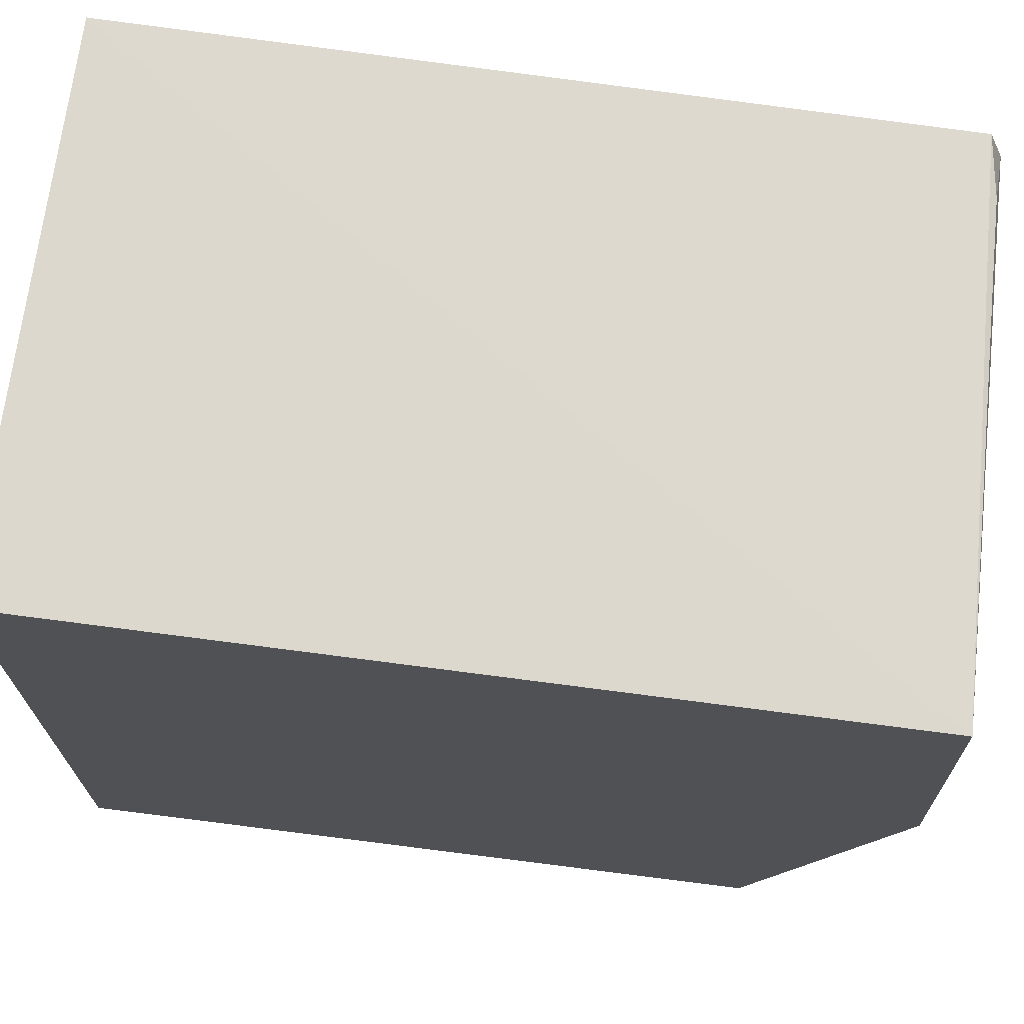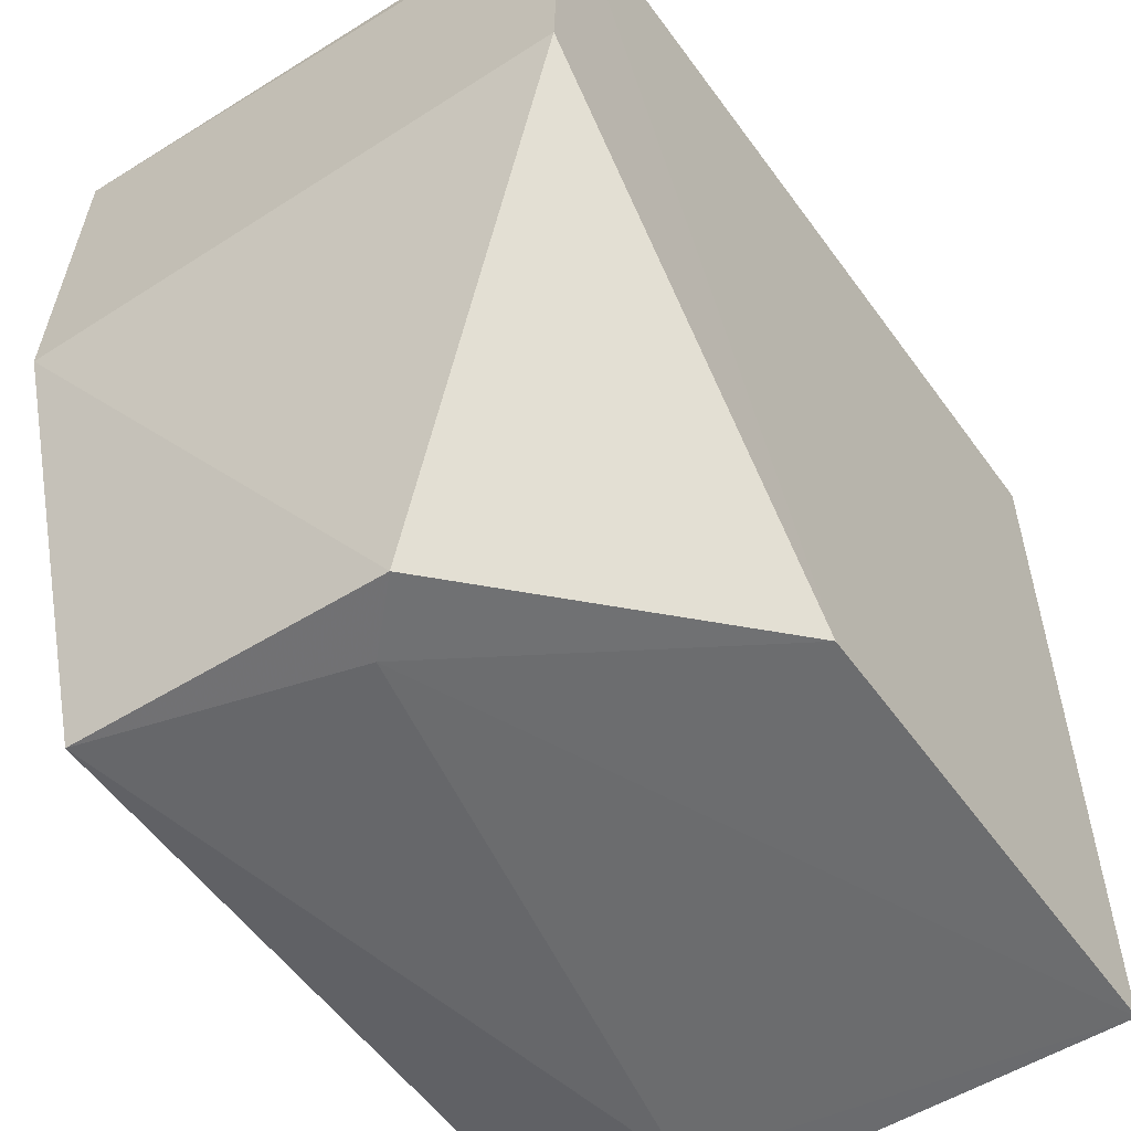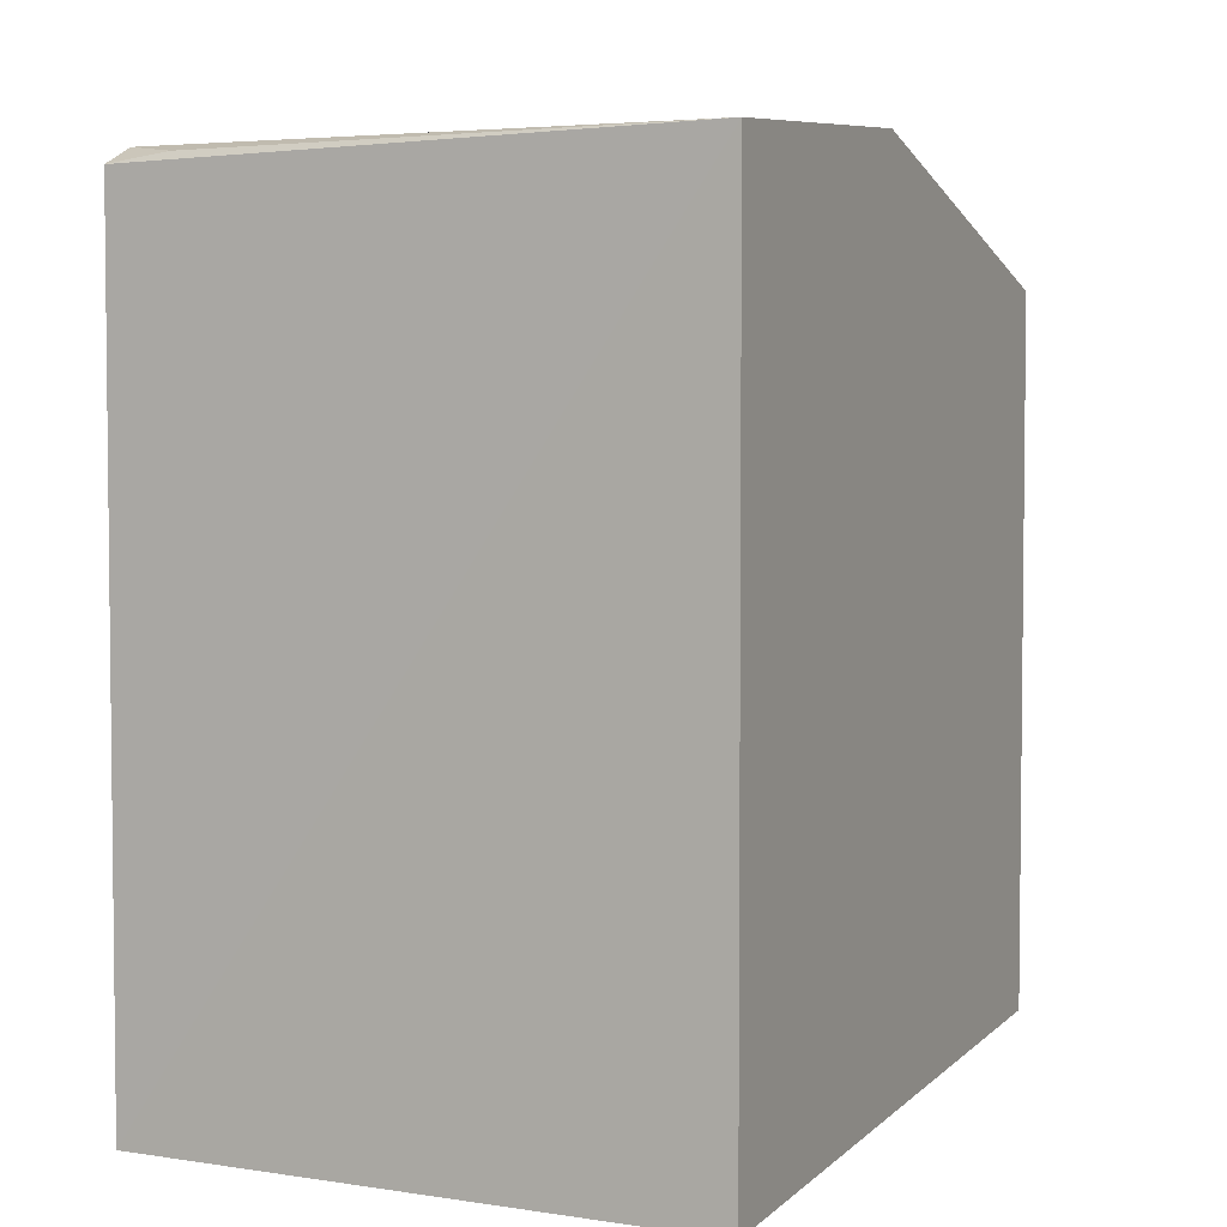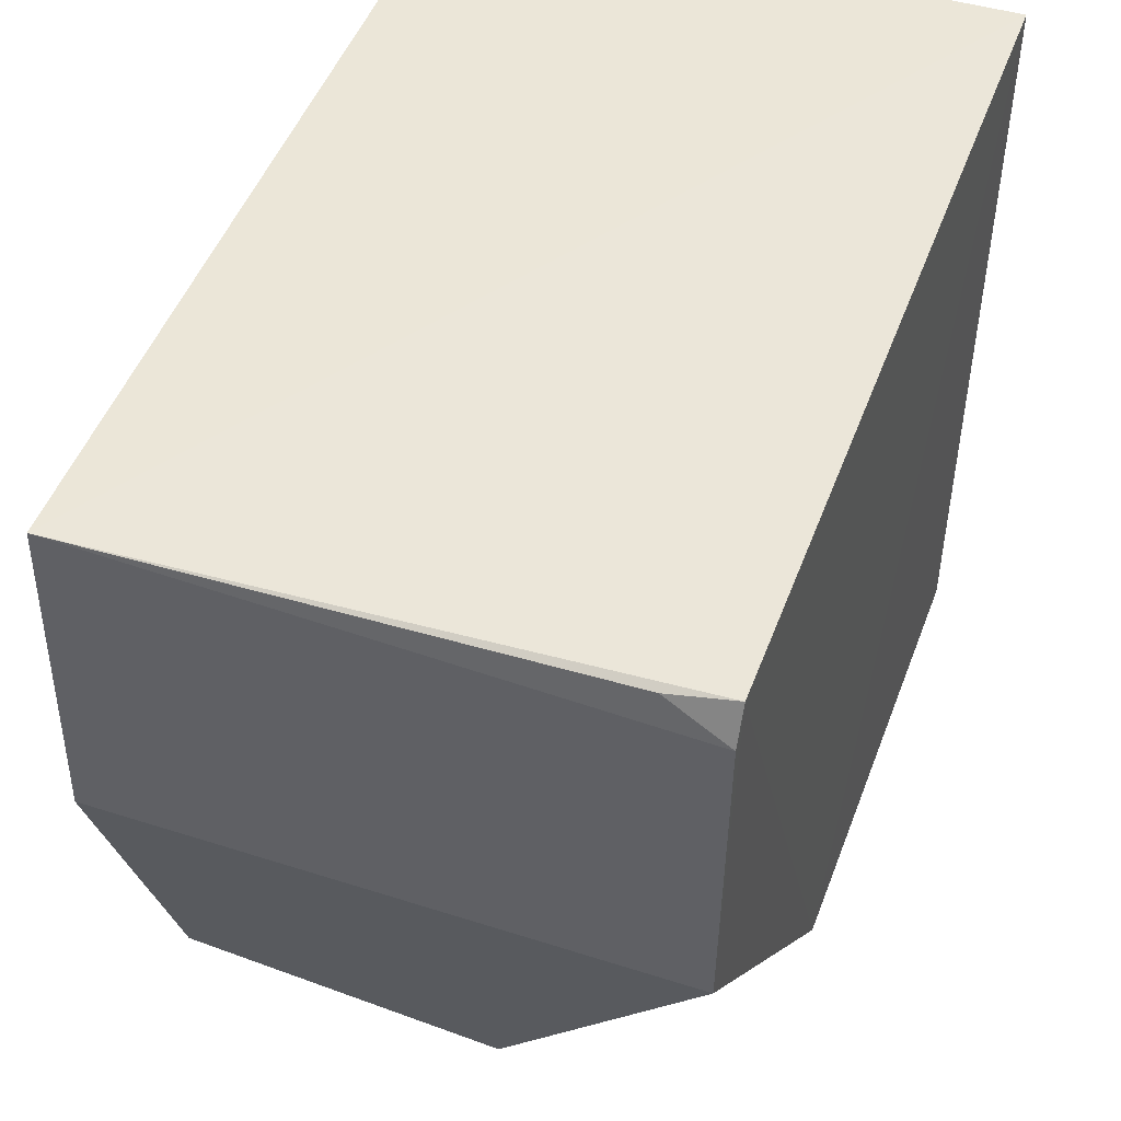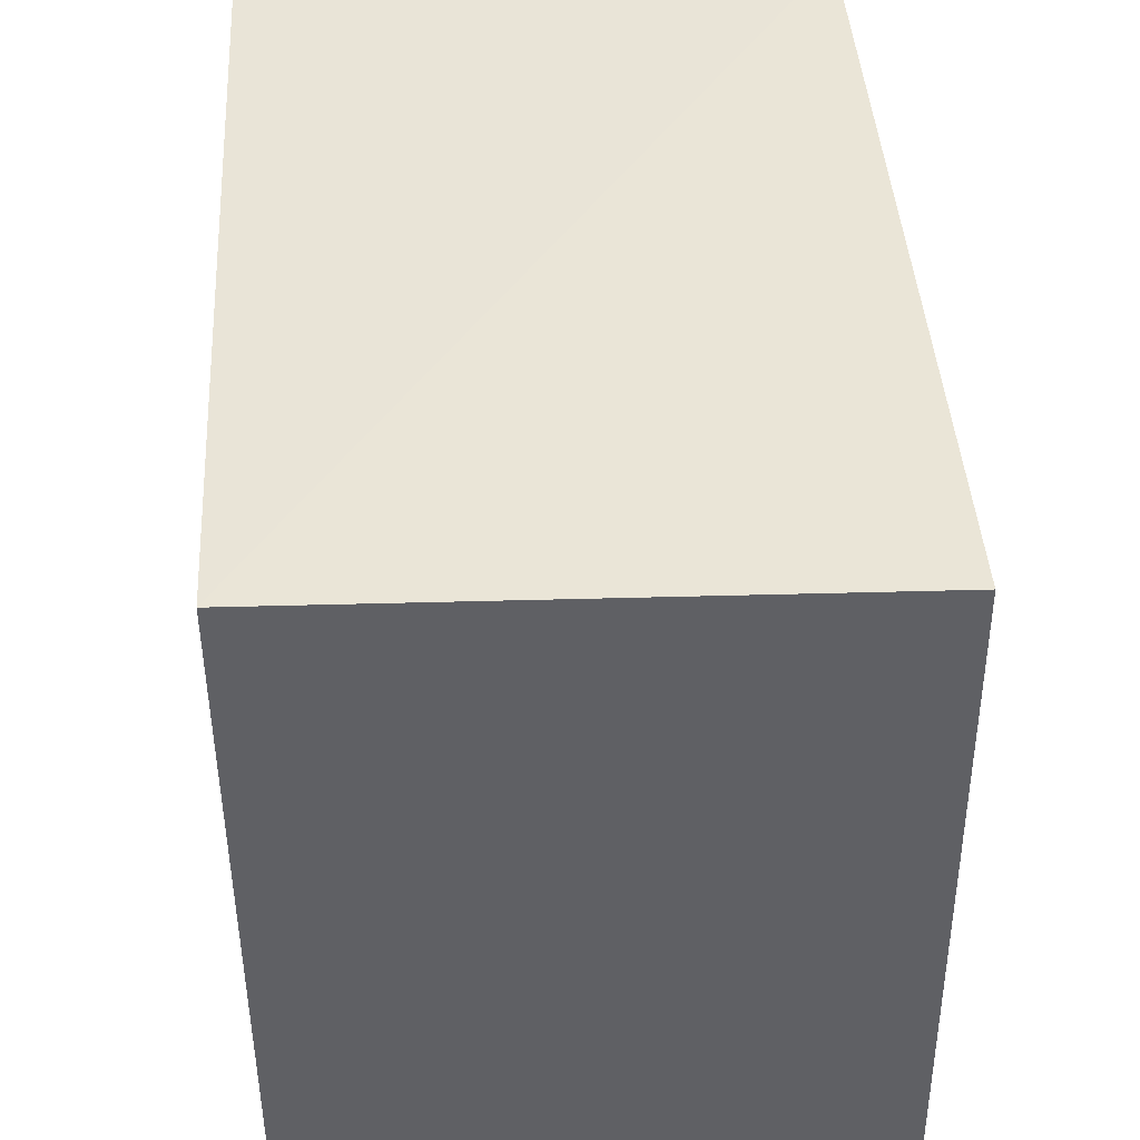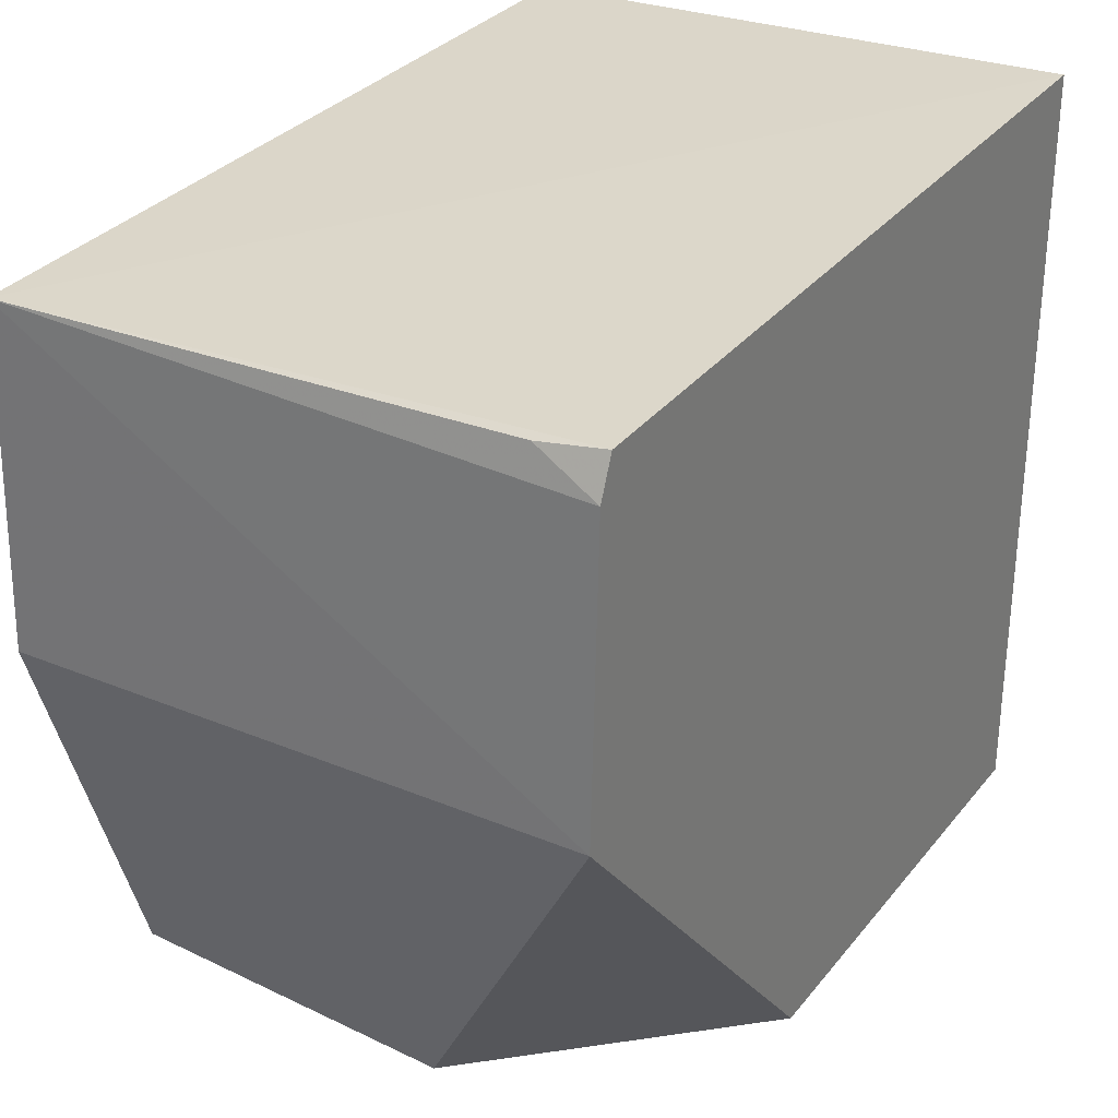
<metadata>
{"format":"obj","ext":"obj","renderer":"f3d","projection":"perspective","resolution":1024,"background":"white","views":[{"elev":70.9,"azim":-82.3,"up":"+Y"},{"elev":-54.4,"azim":35.0,"up":"+Y"},{"elev":7.0,"azim":-155.6,"up":"+Z"},{"elev":48.2,"azim":20.2,"up":"+Y"},{"elev":43.8,"azim":176.6,"up":"+Y"},{"elev":30.6,"azim":31.3,"up":"+Y"}]}
</metadata>
<code>
v -0.09223 0.02337 0.2697
v -0.09212 -0.0263 0.245
v -0.09218 0.02695 0.2121
v -0.1306 0.02596 0.2121
v -0.1309 -0.0243 0.2614
v -0.09214 -0.02655 0.2121
v -0.1303 0.02547 0.2703
v -0.09222 0.02601 0.2686
v -0.09224 0.002898 0.2704
v -0.1313 -0.02444 0.2121
v -0.1209 -0.02574 0.2162
v -0.09641 0.02566 0.2693
v -0.1087 -0.02568 0.2615
v -0.1306 0.00301 0.2709
v -0.1127 -0.02576 0.2573
v -0.1208 -0.02574 0.2121
f 6 3 2
f 6 4 3
f 7 3 4
f 8 2 3
f 8 3 7
f 9 1 7
f 9 8 1
f 9 2 8
f 10 4 6
f 11 5 10
f 12 8 7
f 12 7 1
f 12 1 8
f 13 2 9
f 14 9 7
f 14 13 9
f 14 5 13
f 14 10 5
f 14 7 4
f 14 4 10
f 15 11 6
f 15 6 2
f 15 2 13
f 15 13 5
f 15 5 11
f 16 11 10
f 16 10 6
f 16 6 11

</code>
